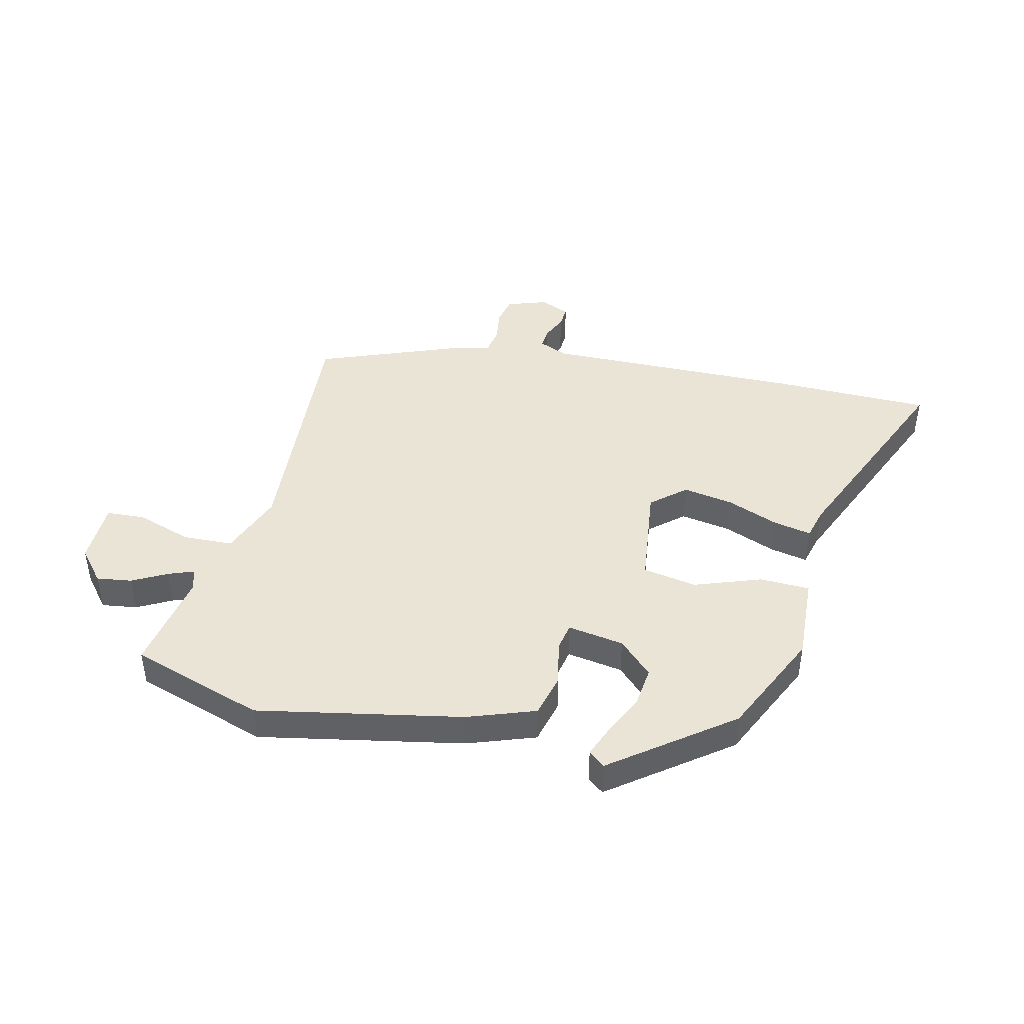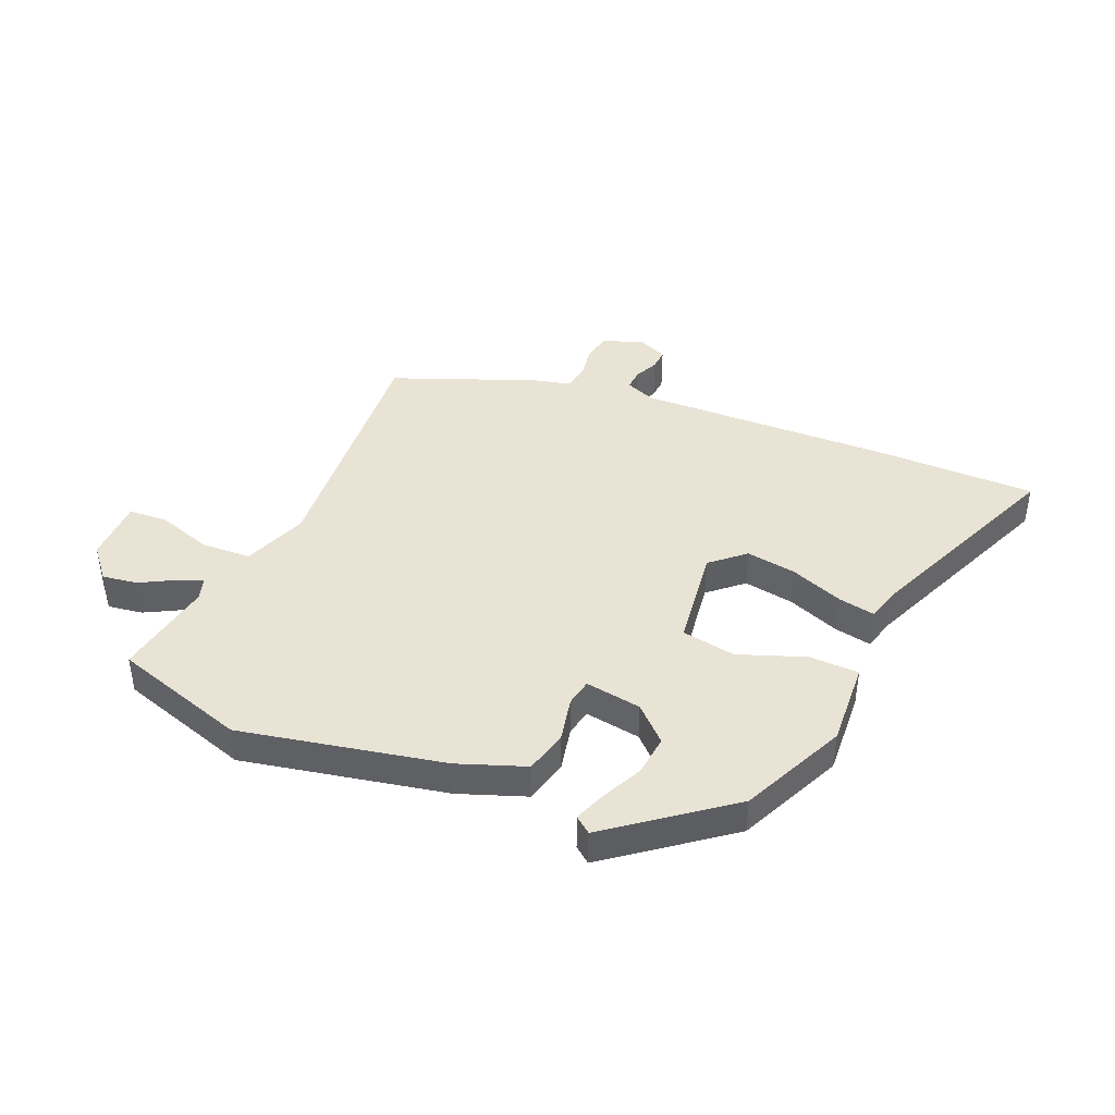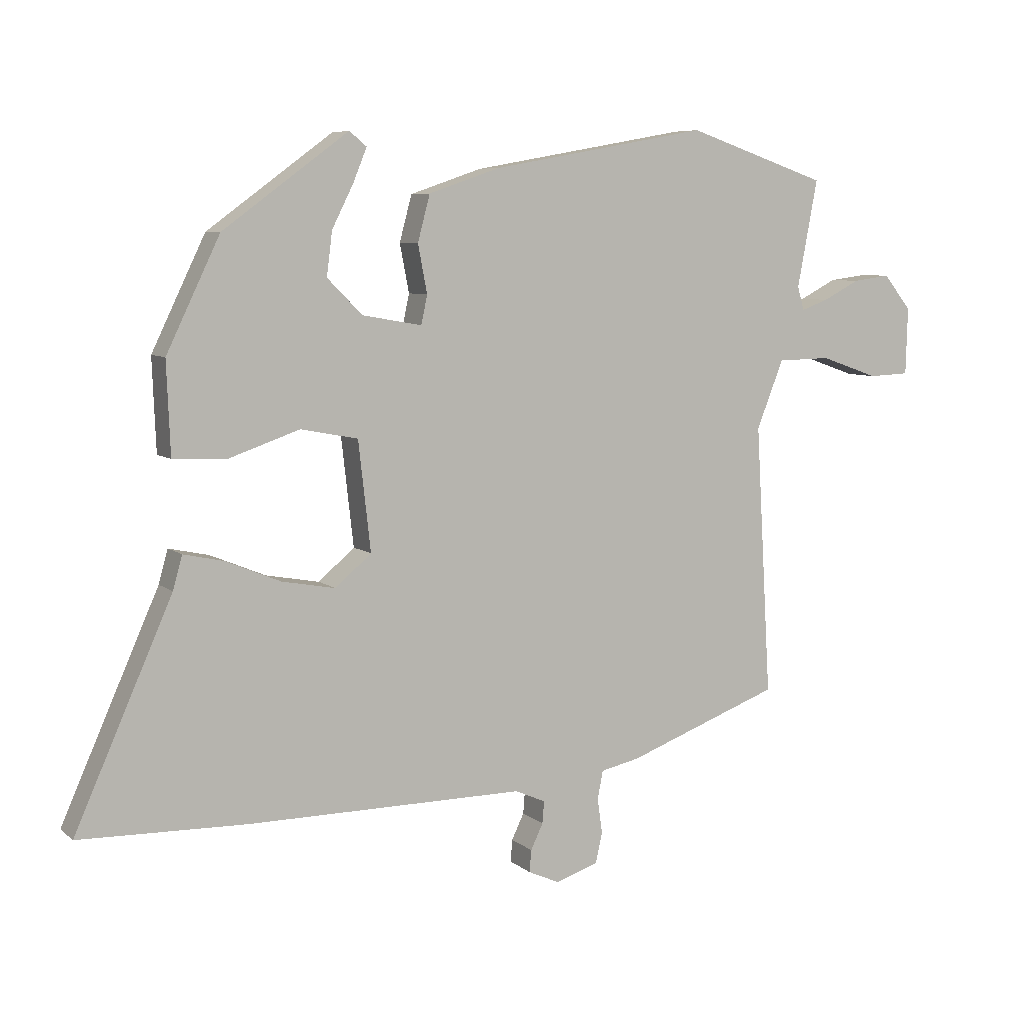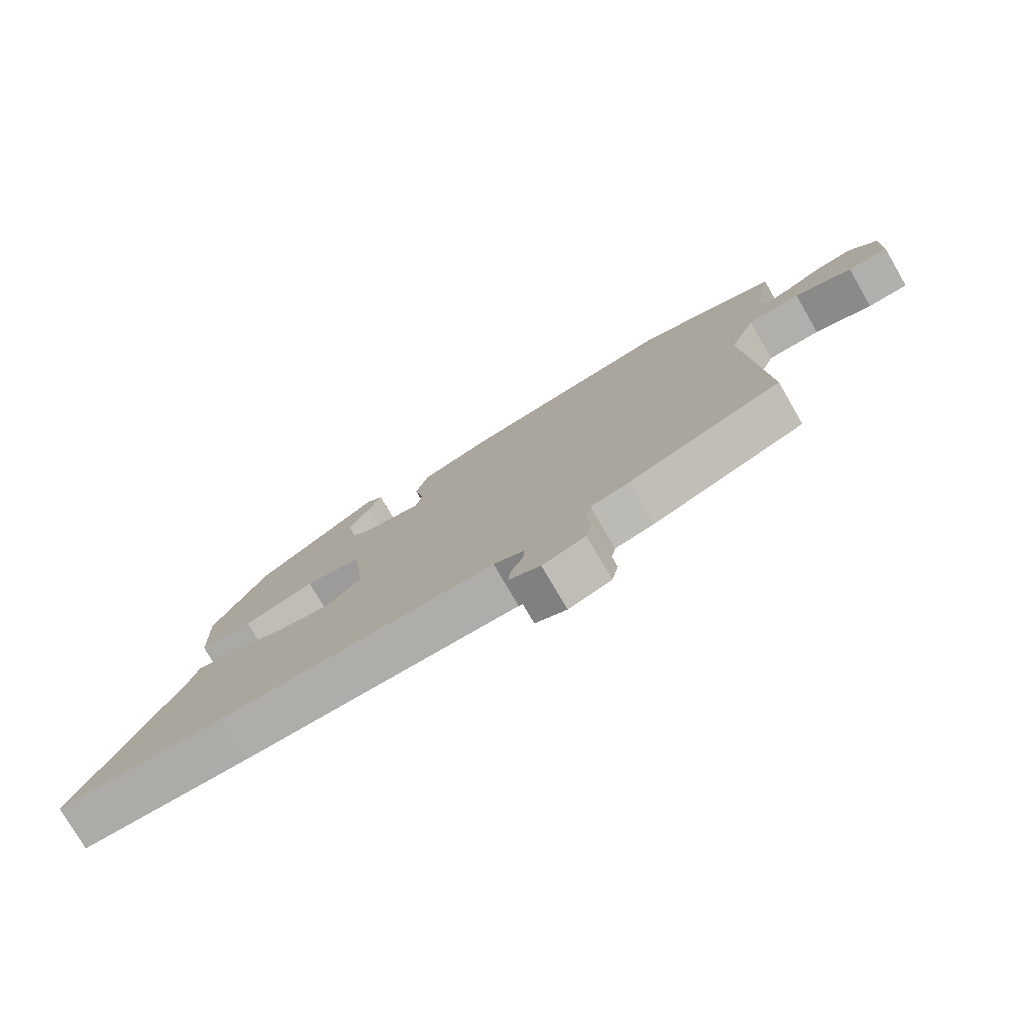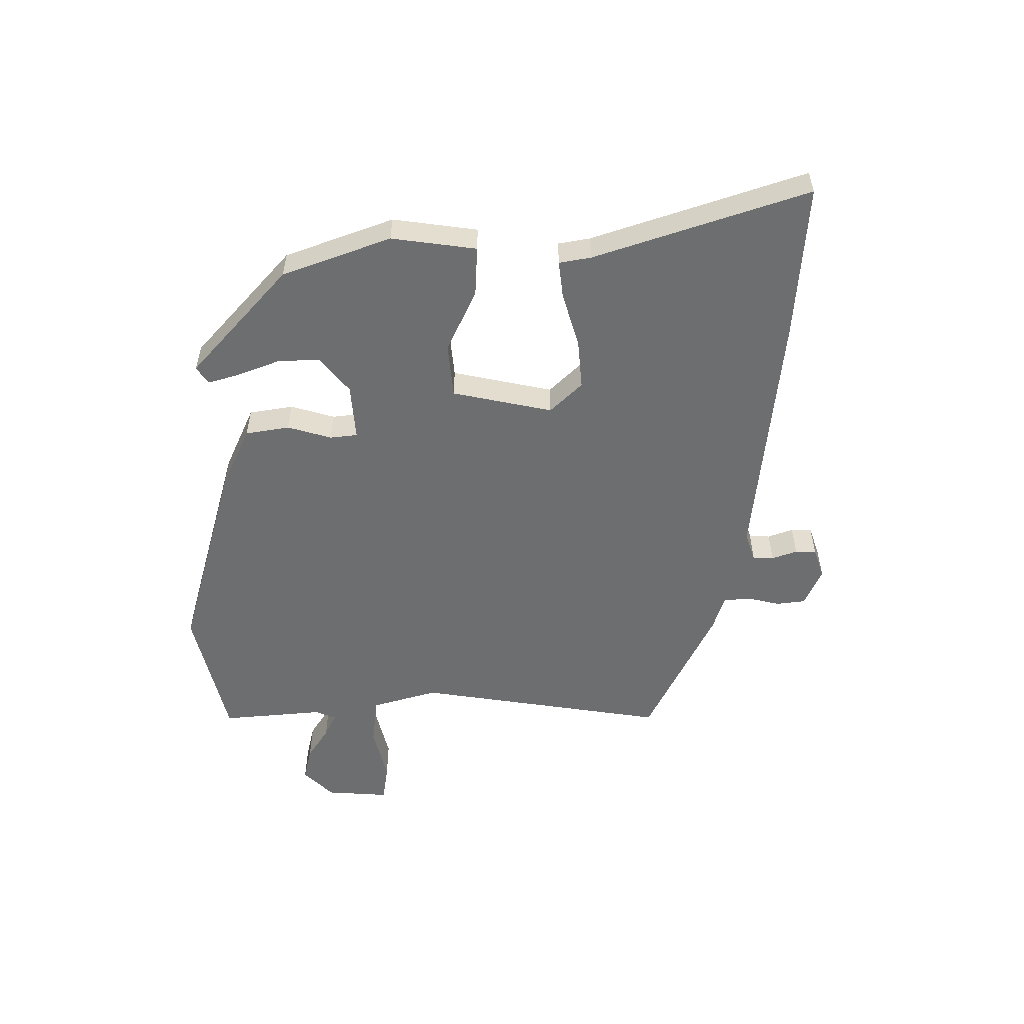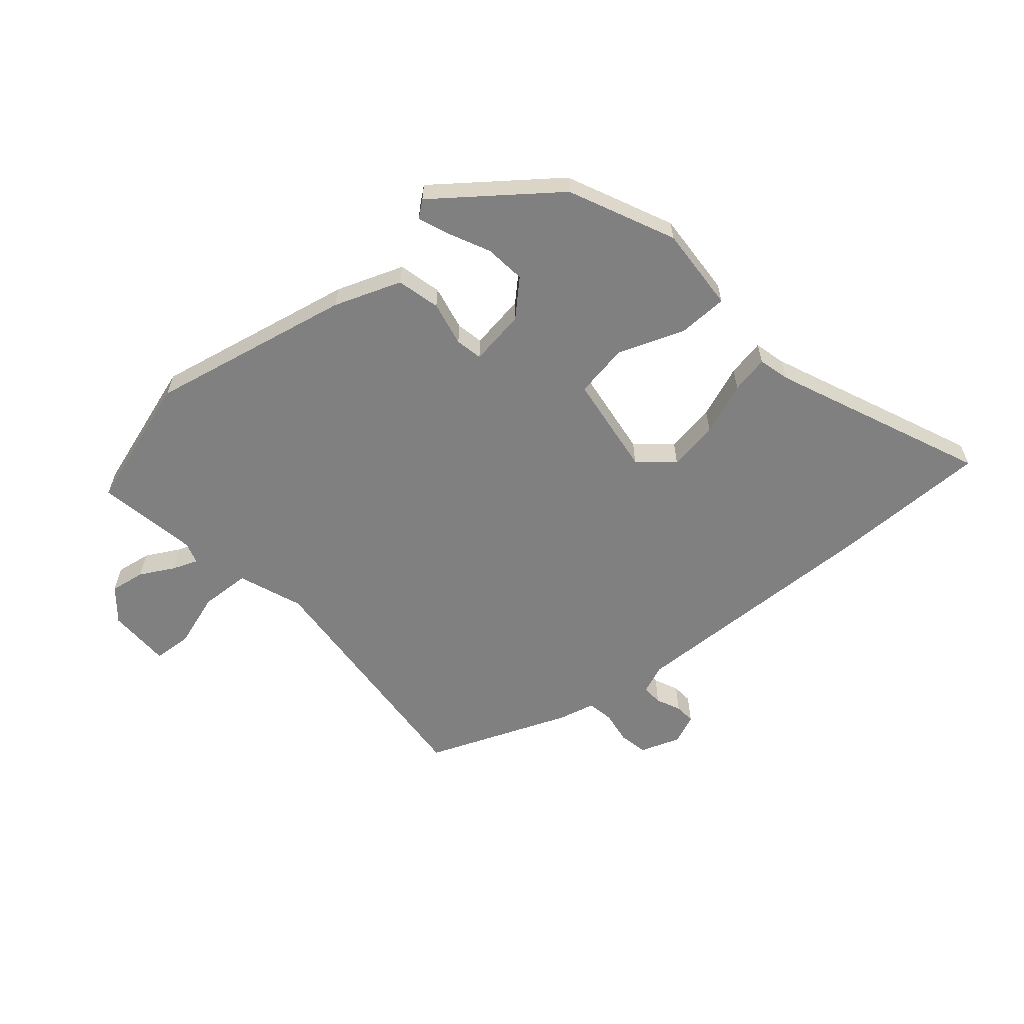
<metadata>
{"format":"obj","ext":"obj","renderer":"f3d","projection":"perspective","resolution":1024,"background":"white","views":[{"elev":43.8,"azim":12.6,"up":"+Y"},{"elev":42.0,"azim":21.8,"up":"+Y"},{"elev":7.0,"azim":154.0,"up":"+Z"},{"elev":-77.3,"azim":-149.8,"up":"+Z"},{"elev":-54.2,"azim":84.7,"up":"+Y"},{"elev":-60.1,"azim":39.4,"up":"+Y"}]}
</metadata>
<code>
v 0.696 0.07 -0.495
v 0.423 0.07 -0.502
v -0.027 0.07 -0.5
v -0.077 0.07 -0.522
v -0.074 0.07 -0.558
v -0.054 0.07 -0.6
v -0.051 0.07 -0.636
v -0.102 0.07 -0.659
v -0.172 0.07 -0.636
v -0.183 0.07 -0.586
v -0.175 0.07 -0.529
v -0.184 0.07 -0.483
v -0.248 0.07 -0.469
v -0.499 0.07 -0.376
v -0.473 0.07 0.066
v -0.517 0.07 0.177
v -0.604 0.07 0.179
v -0.699 0.07 0.146
v -0.766 0.07 0.149
v -0.769 0.07 0.259
v -0.723 0.07 0.315
v -0.662 0.07 0.307
v -0.602 0.07 0.276
v -0.558 0.07 0.26
v -0.547 0.07 0.298
v -0.58 0.07 0.473
v -0.35 0.07 0.551
v 0.003 0.07 0.487
v 0.12 0.07 0.447
v 0.14 0.07 0.372
v 0.125 0.07 0.294
v 0.135 0.07 0.247
v 0.232 0.07 0.264
v 0.289 0.07 0.321
v 0.28 0.07 0.392
v 0.245 0.07 0.462
v 0.223 0.07 0.516
v 0.251 0.07 0.539
v 0.455 0.07 0.389
v 0.542 0.07 0.208
v 0.536 0.07 0.059
v 0.45 0.07 0.055
v 0.334 0.07 0.095
v 0.241 0.07 0.077
v 0.221 0.07 -0.1
v 0.28 0.07 -0.15
v 0.367 0.07 -0.134
v 0.457 0.07 -0.097
v 0.522 0.07 -0.083
v 0.537 0.07 -0.137
v 0.696 0 -0.495
v 0.423 0 -0.502
v -0.027 0 -0.5
v -0.077 0 -0.522
v -0.074 0 -0.558
v -0.054 0 -0.6
v -0.051 0 -0.636
v -0.102 0 -0.659
v -0.172 0 -0.636
v -0.183 0 -0.586
v -0.175 0 -0.529
v -0.184 0 -0.483
v -0.248 0 -0.469
v -0.499 0 -0.376
v -0.473 0 0.066
v -0.517 0 0.177
v -0.604 0 0.179
v -0.699 0 0.146
v -0.766 0 0.149
v -0.769 0 0.259
v -0.723 0 0.315
v -0.662 0 0.307
v -0.602 0 0.276
v -0.558 0 0.26
v -0.547 0 0.298
v -0.58 0 0.473
v -0.35 0 0.551
v 0.003 0 0.487
v 0.12 0 0.447
v 0.14 0 0.372
v 0.125 0 0.294
v 0.135 0 0.247
v 0.232 0 0.264
v 0.289 0 0.321
v 0.28 0 0.392
v 0.245 0 0.462
v 0.223 0 0.516
v 0.251 0 0.539
v 0.455 0 0.389
v 0.542 0 0.208
v 0.536 0 0.059
v 0.45 0 0.055
v 0.334 0 0.095
v 0.241 0 0.077
v 0.221 0 -0.1
v 0.28 0 -0.15
v 0.367 0 -0.134
v 0.457 0 -0.097
v 0.522 0 -0.083
v 0.537 0 -0.137
f 47 48 49 50
f 46 47 50 1
f 40 41 42 43
f 40 43 44
f 39 40 44
f 35 36 37 38
f 35 38 39
f 34 35 39
f 33 34 39 44
f 28 29 30 31
f 28 31 32
f 25 26 27 28
f 24 25 28 32
f 20 21 22 23
f 20 23 24
f 17 18 19 20
f 16 17 20 24
f 12 13 14 15
f 12 15 16
f 8 9 10 11
f 8 11 12
f 5 6 7 8
f 4 5 8 12
f 3 4 12 16
f 46 1 2 3
f 45 46 3 16
f 32 33 44 45
f 16 24 32 45
f 100 99 98 97
f 51 100 97 96
f 93 92 91 90
f 94 93 90
f 94 90 89
f 88 87 86 85
f 89 88 85
f 89 85 84
f 94 89 84 83
f 81 80 79 78
f 82 81 78
f 78 77 76 75
f 82 78 75 74
f 73 72 71 70
f 74 73 70
f 70 69 68 67
f 74 70 67 66
f 65 64 63 62
f 66 65 62
f 61 60 59 58
f 62 61 58
f 58 57 56 55
f 62 58 55 54
f 66 62 54 53
f 53 52 51 96
f 66 53 96 95
f 95 94 83 82
f 95 82 74 66
f 1 51 52 2
f 2 52 53 3
f 3 53 54 4
f 4 54 55 5
f 5 55 56 6
f 6 56 57 7
f 7 57 58 8
f 8 58 59 9
f 9 59 60 10
f 10 60 61 11
f 11 61 62 12
f 12 62 63 13
f 13 63 64 14
f 14 64 65 15
f 15 65 66 16
f 16 66 67 17
f 17 67 68 18
f 18 68 69 19
f 19 69 70 20
f 20 70 71 21
f 21 71 72 22
f 22 72 73 23
f 23 73 74 24
f 24 74 75 25
f 25 75 76 26
f 26 76 77 27
f 27 77 78 28
f 28 78 79 29
f 29 79 80 30
f 30 80 81 31
f 31 81 82 32
f 32 82 83 33
f 33 83 84 34
f 34 84 85 35
f 35 85 86 36
f 36 86 87 37
f 37 87 88 38
f 38 88 89 39
f 39 89 90 40
f 40 90 91 41
f 41 91 92 42
f 42 92 93 43
f 43 93 94 44
f 44 94 95 45
f 45 95 96 46
f 46 96 97 47
f 47 97 98 48
f 48 98 99 49
f 49 99 100 50
f 50 100 51 1

</code>
